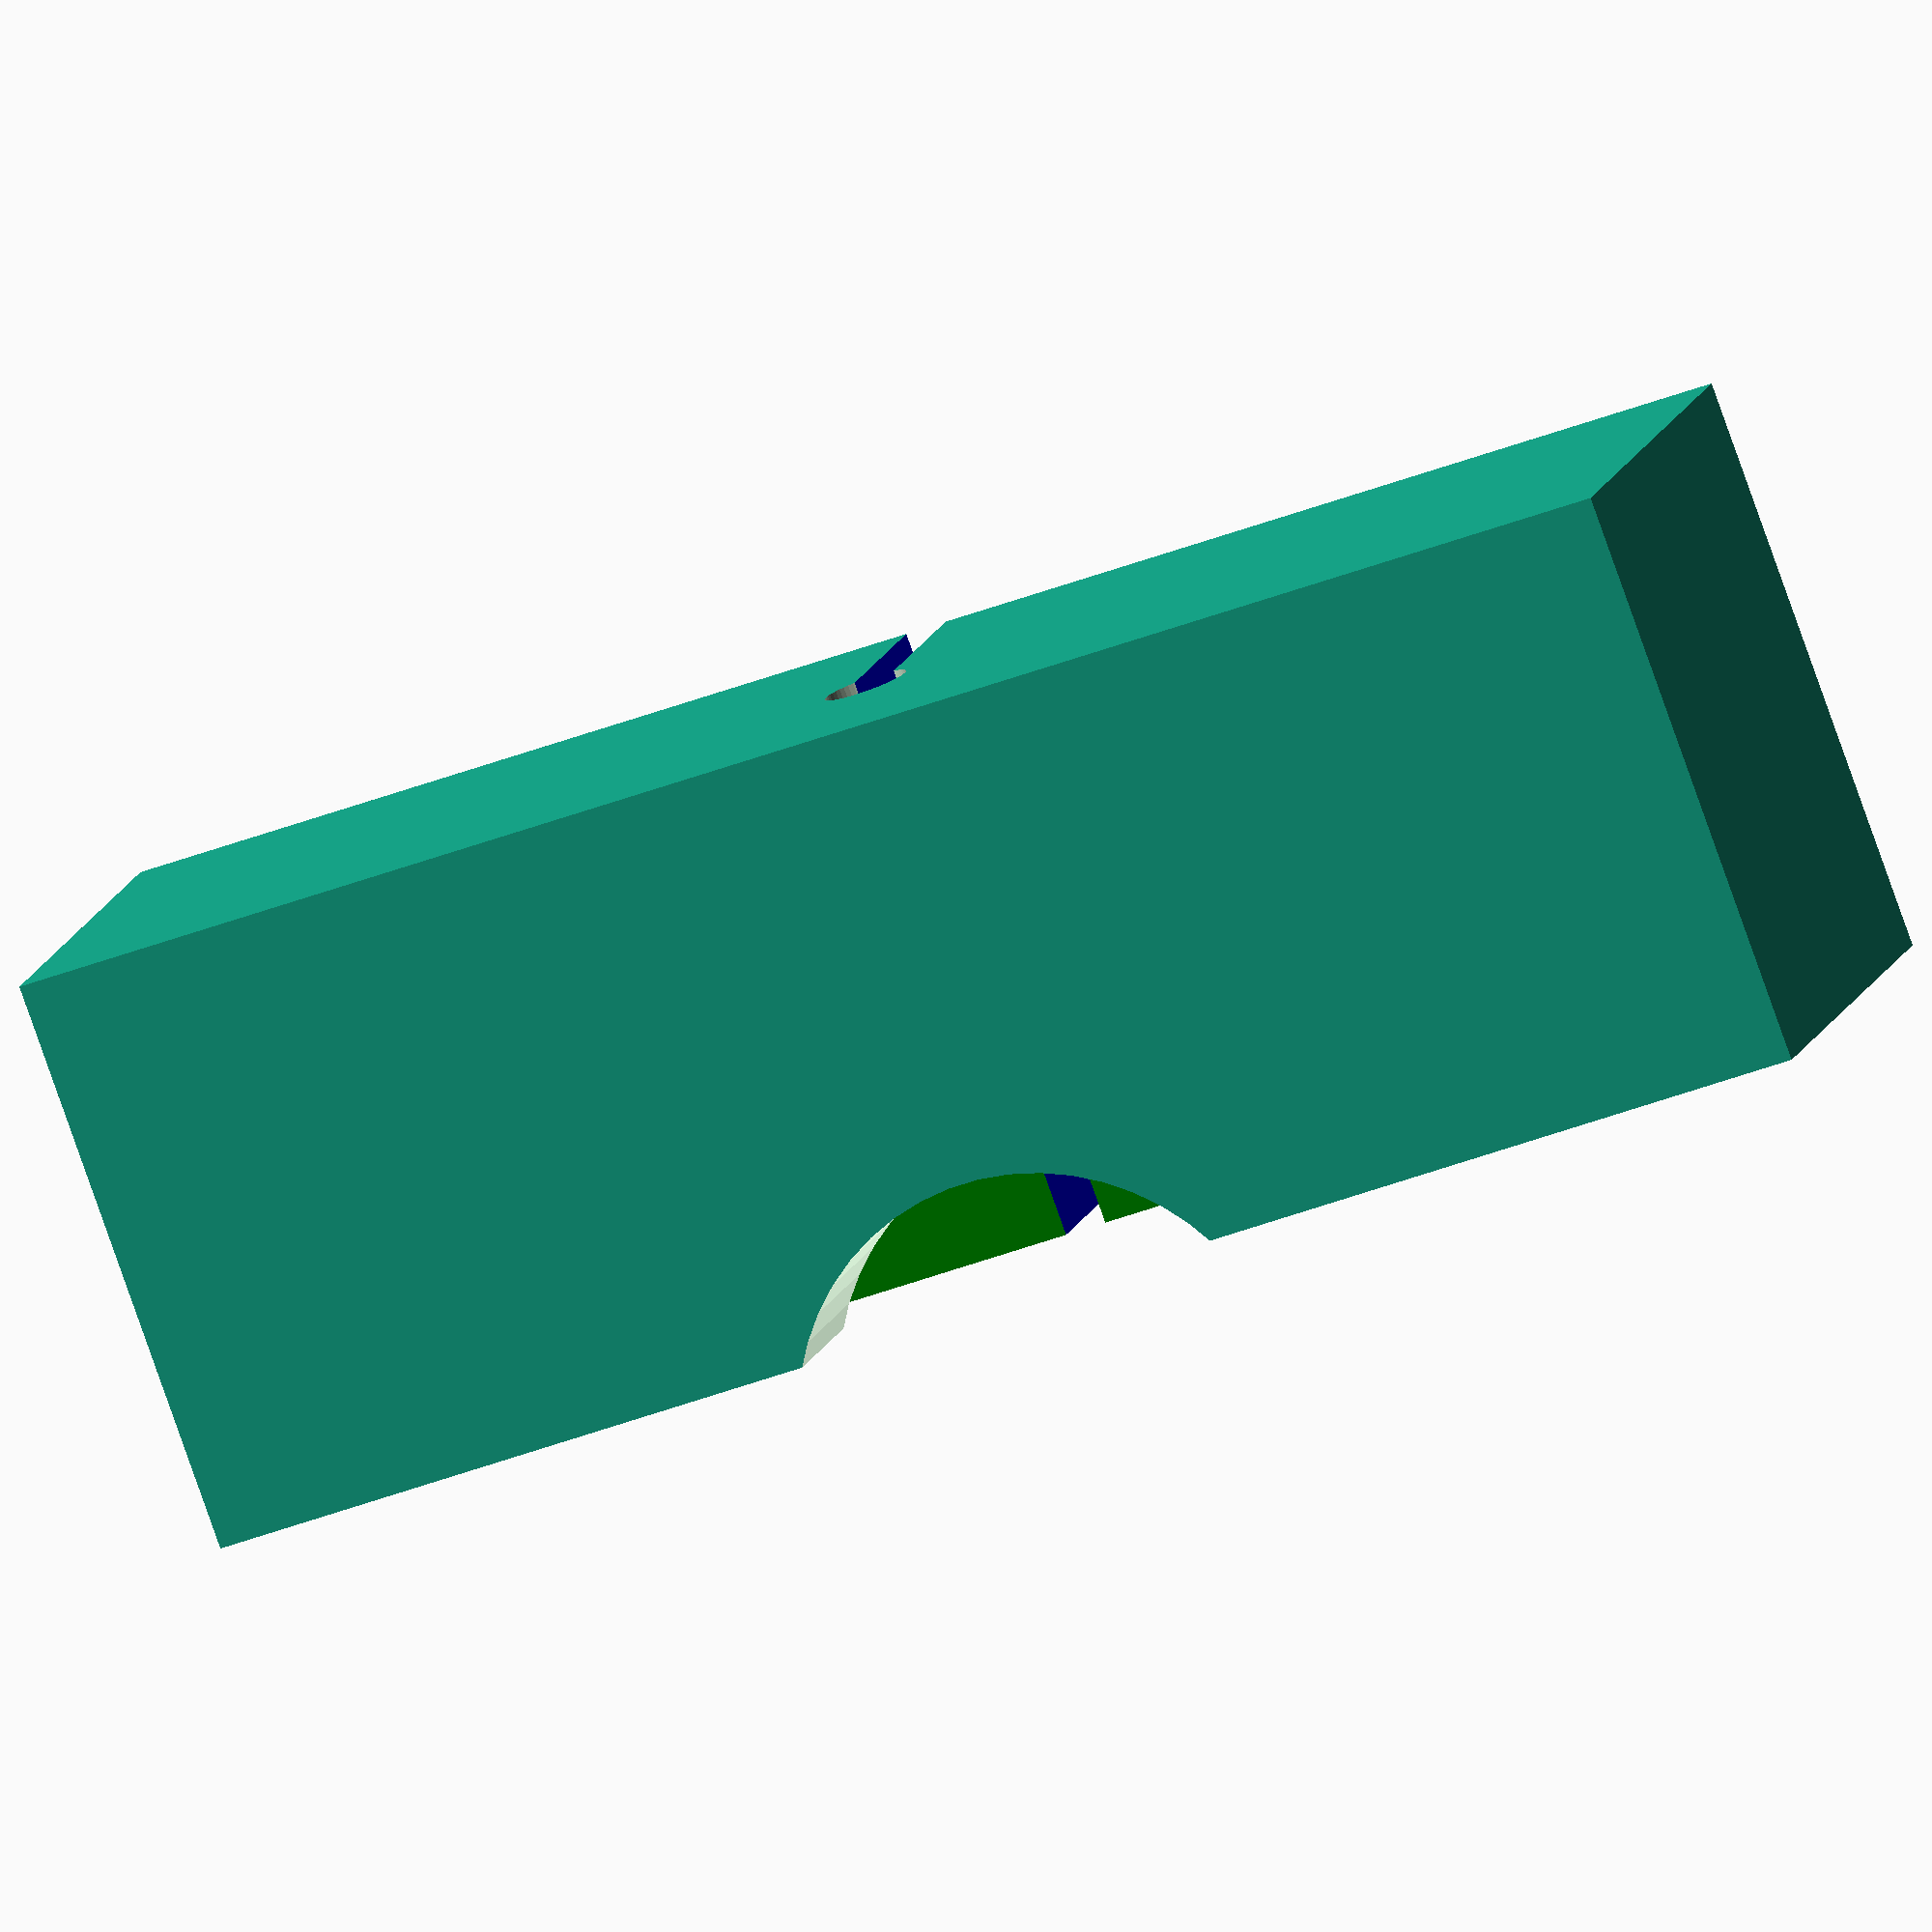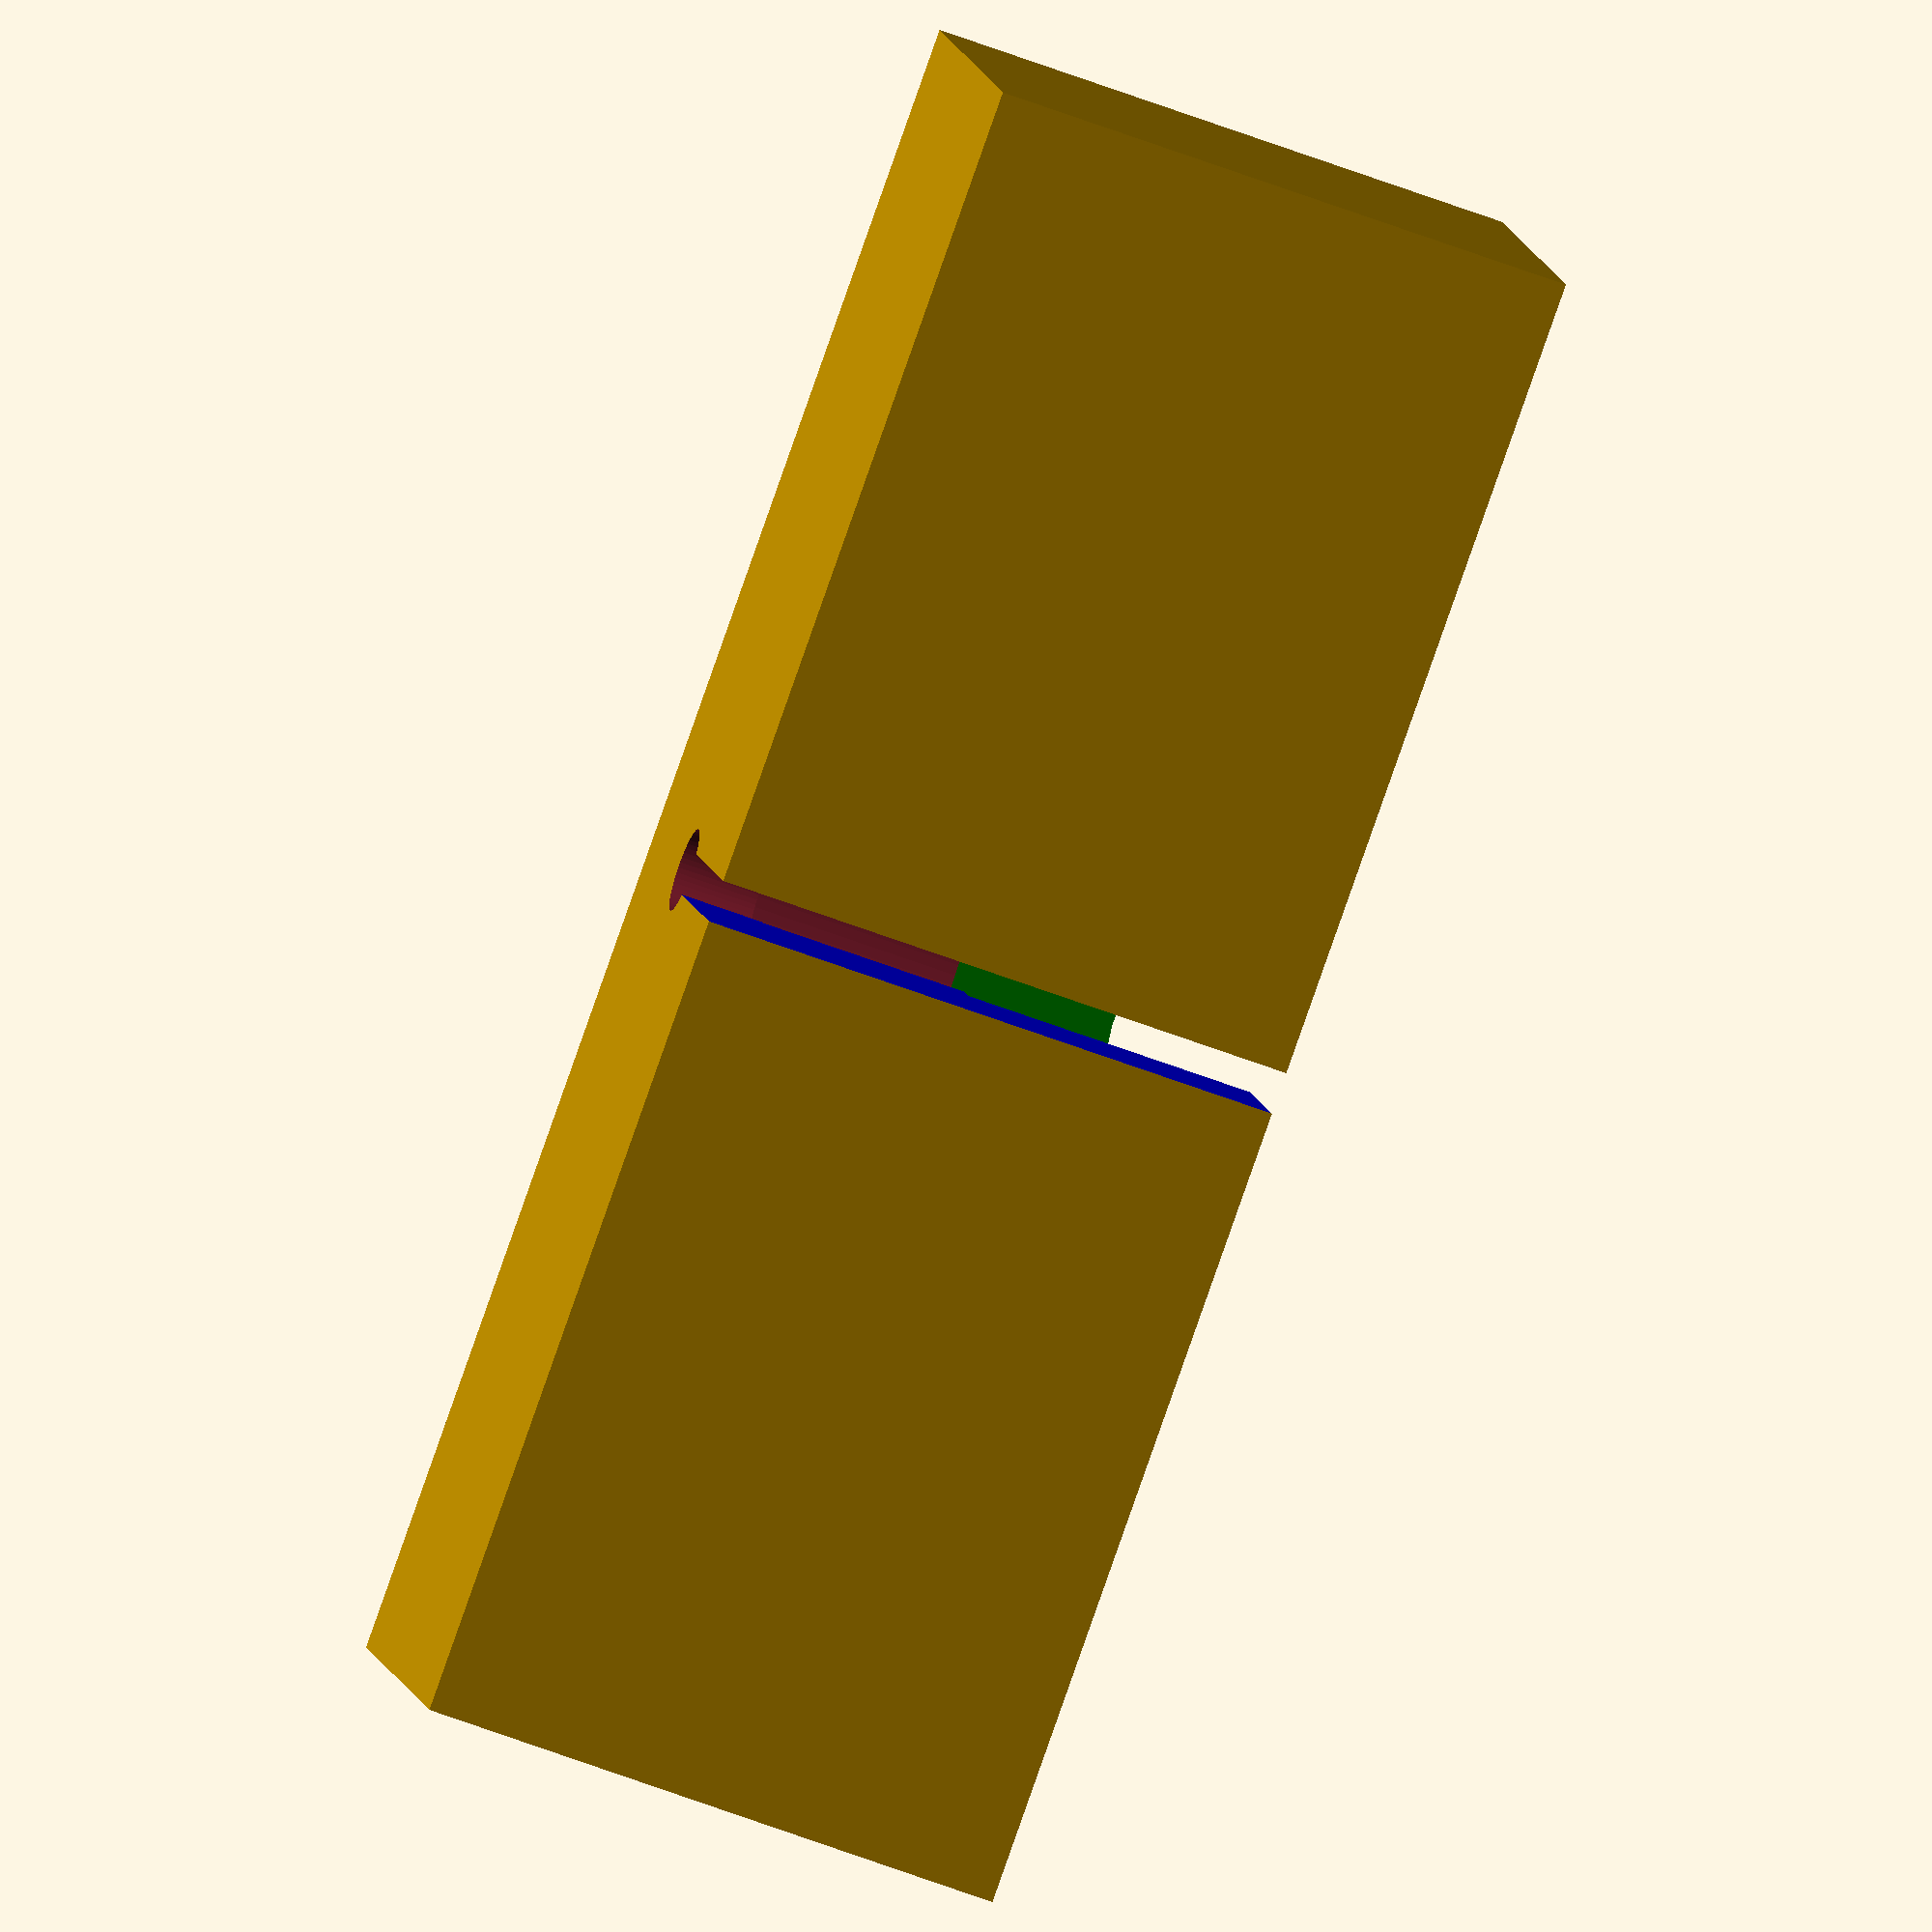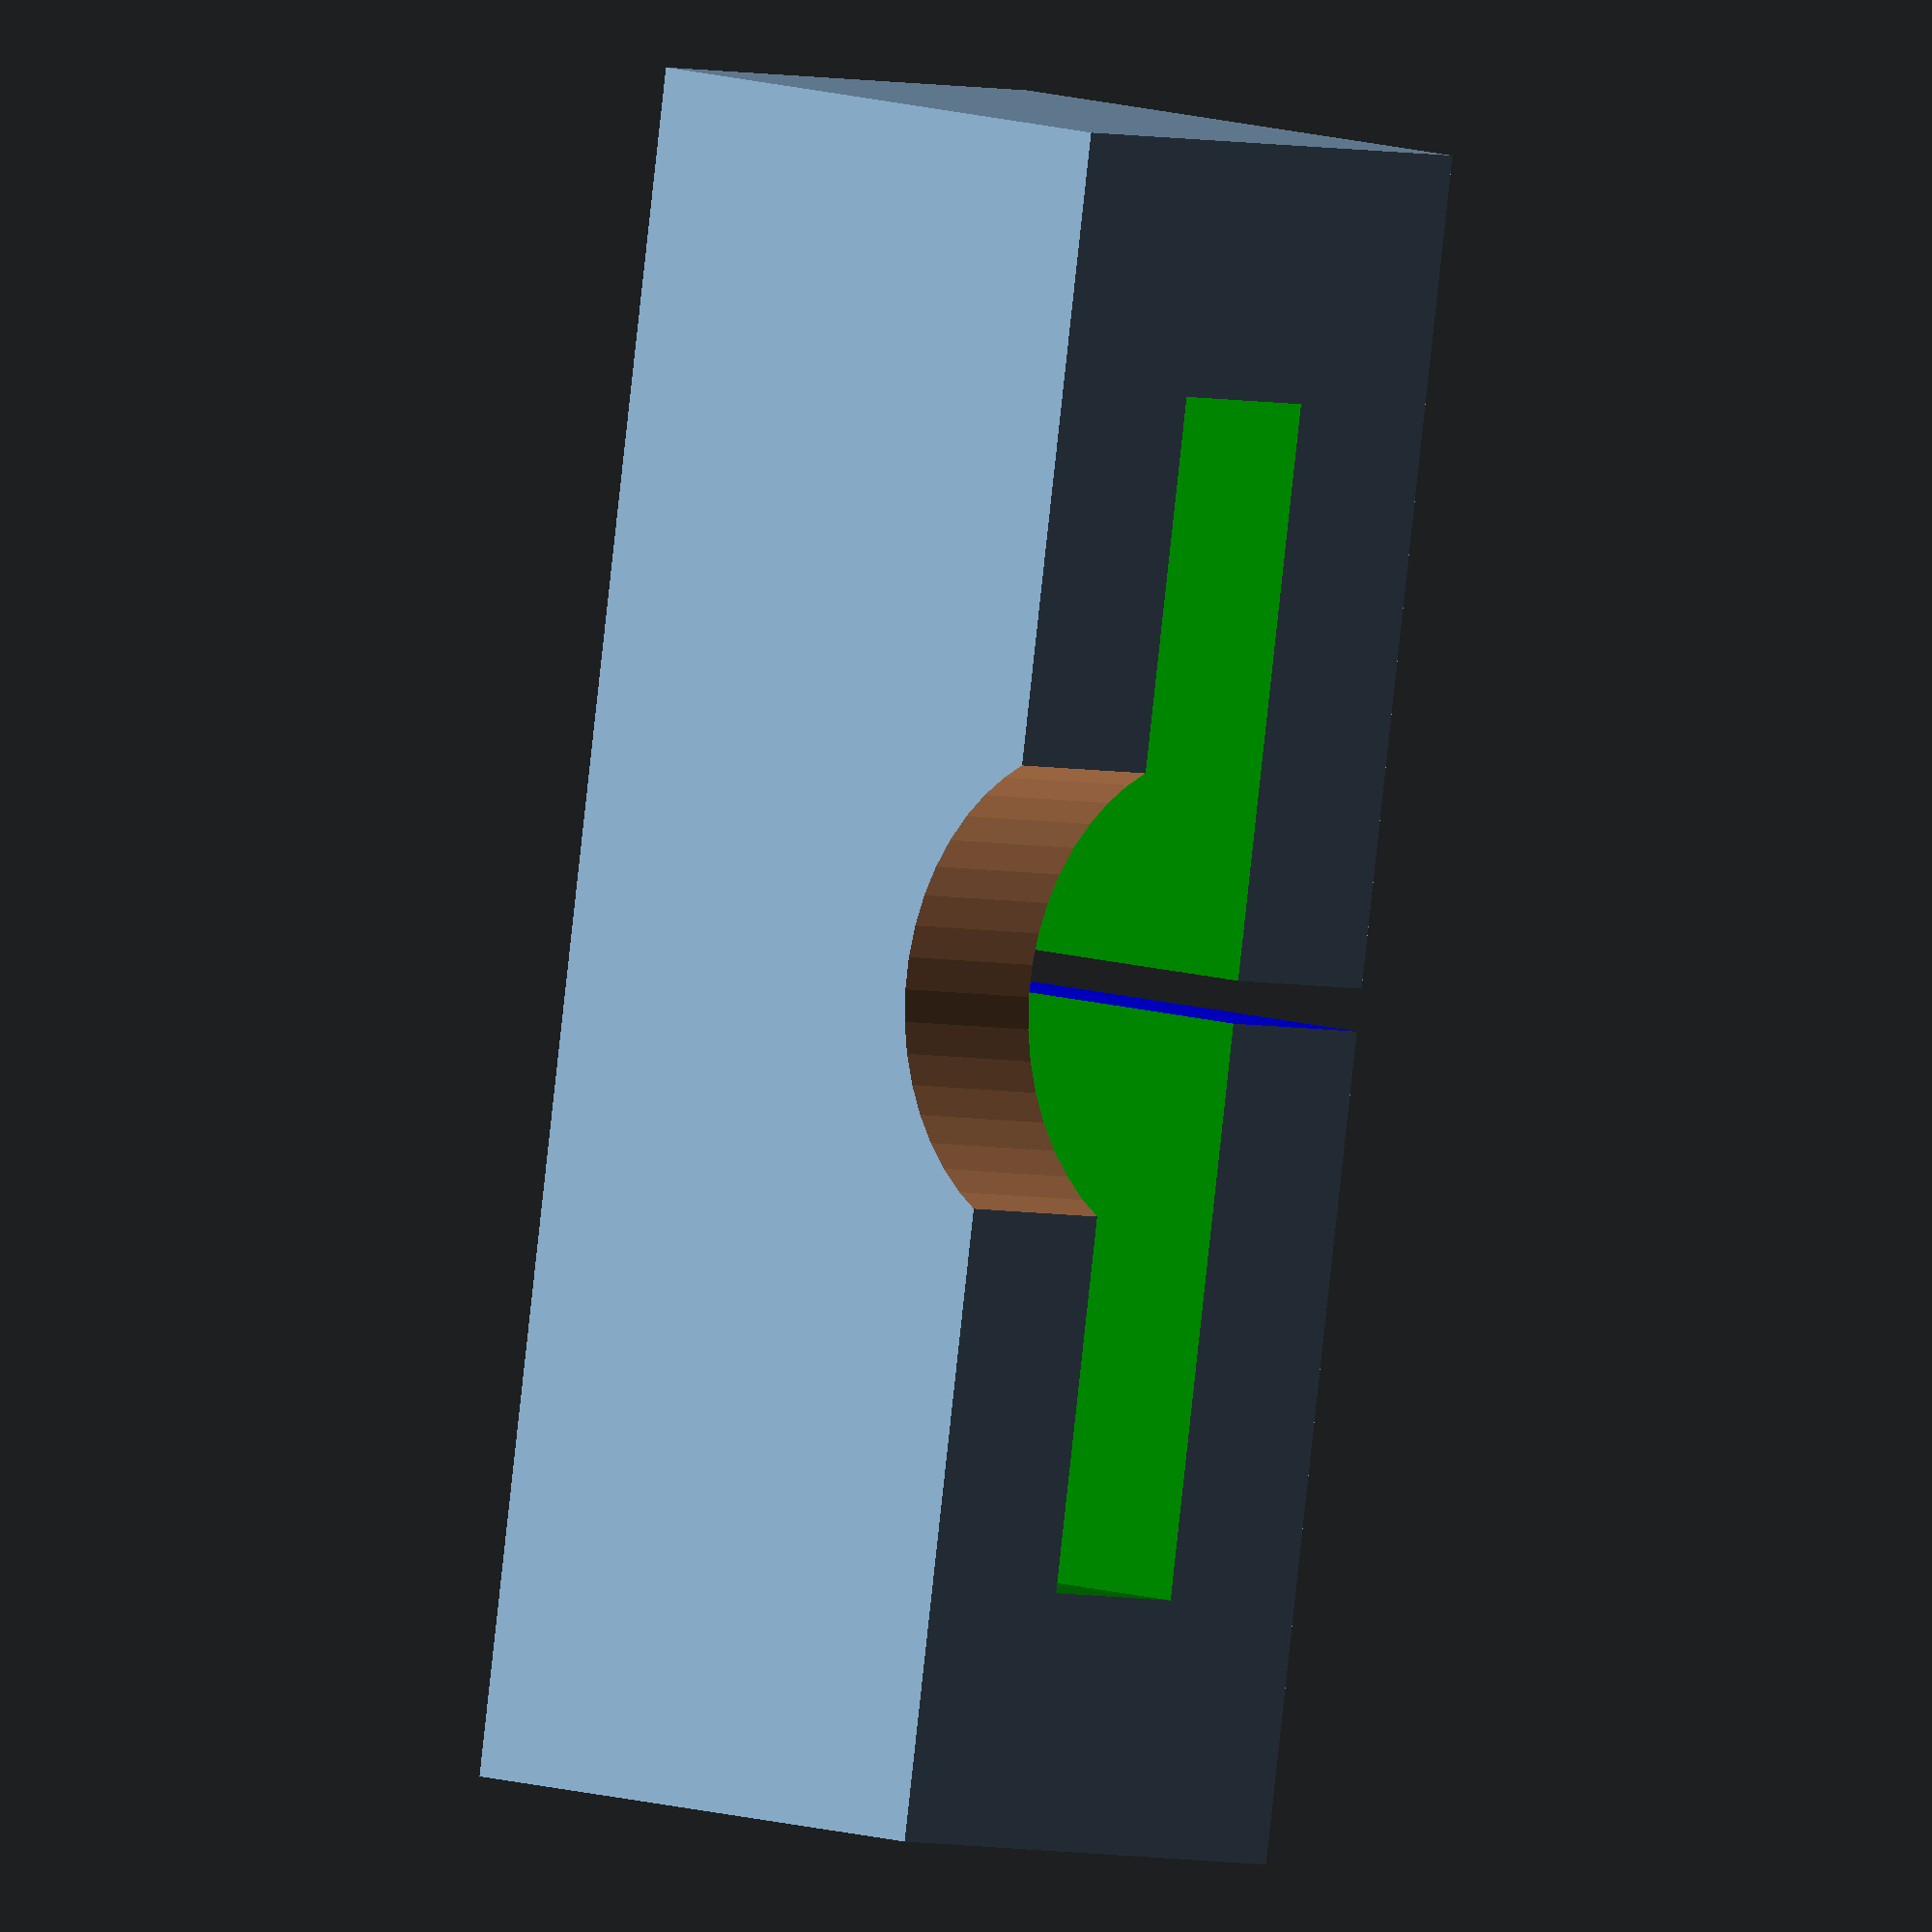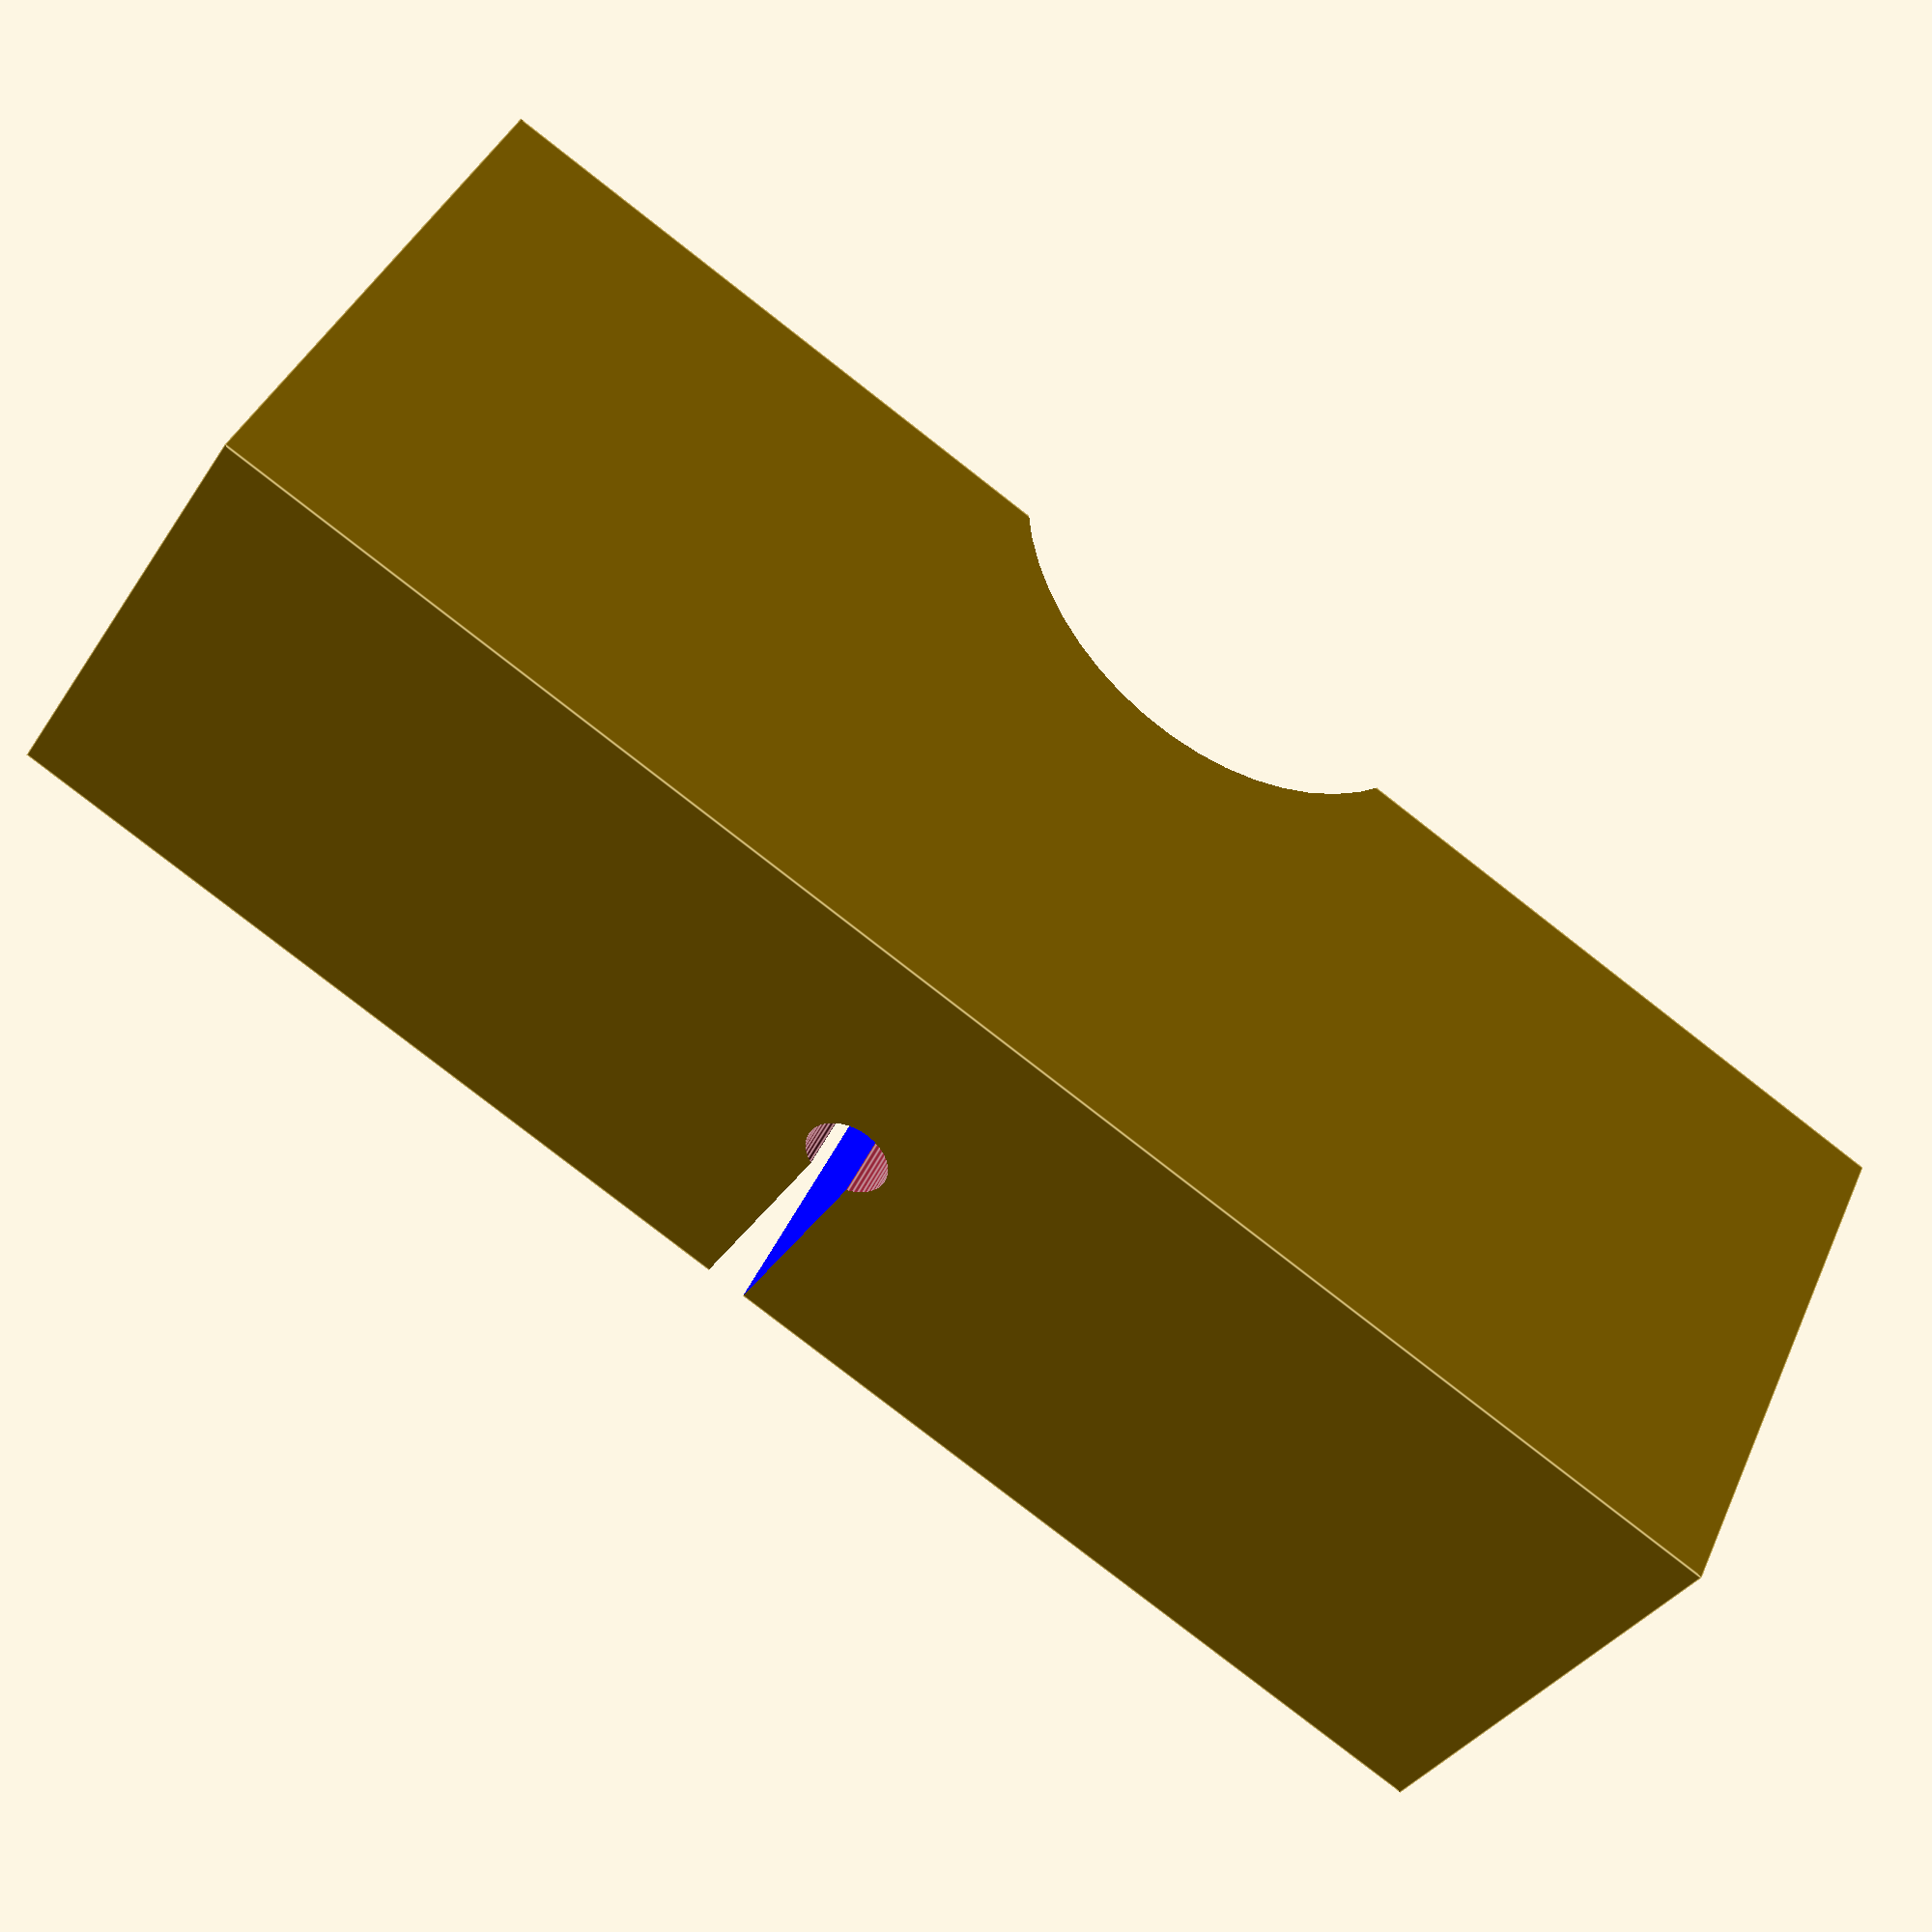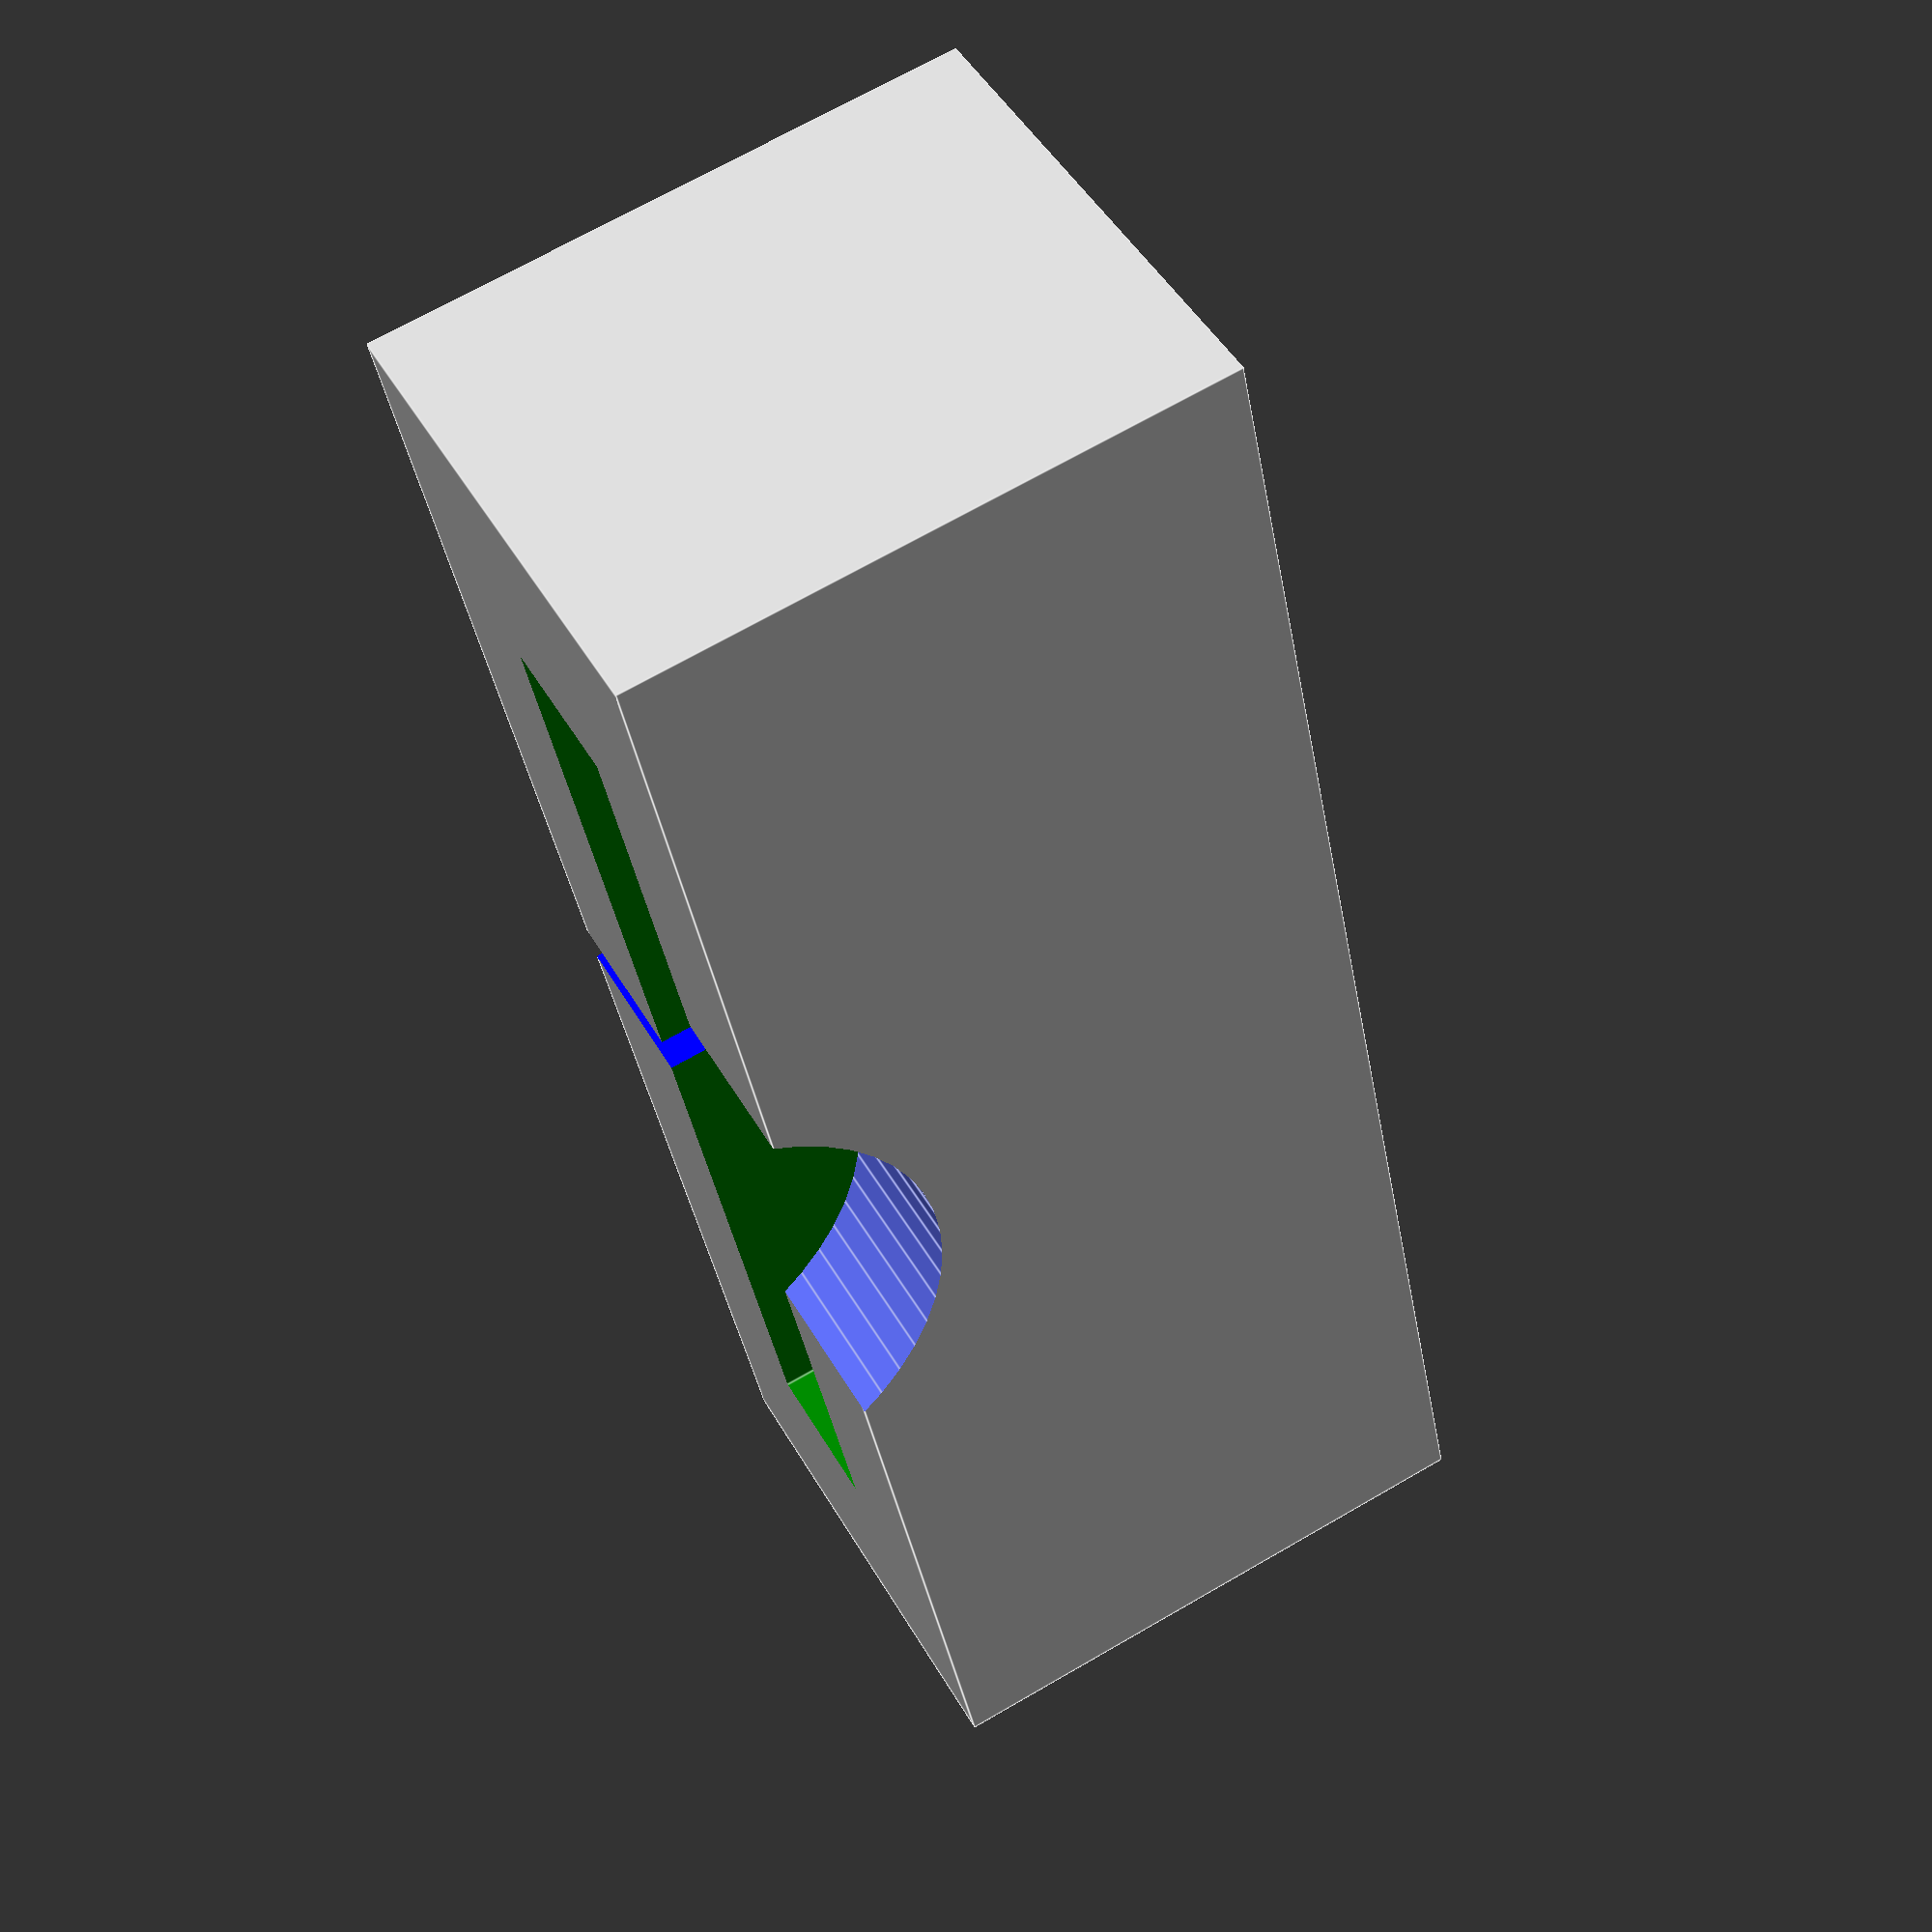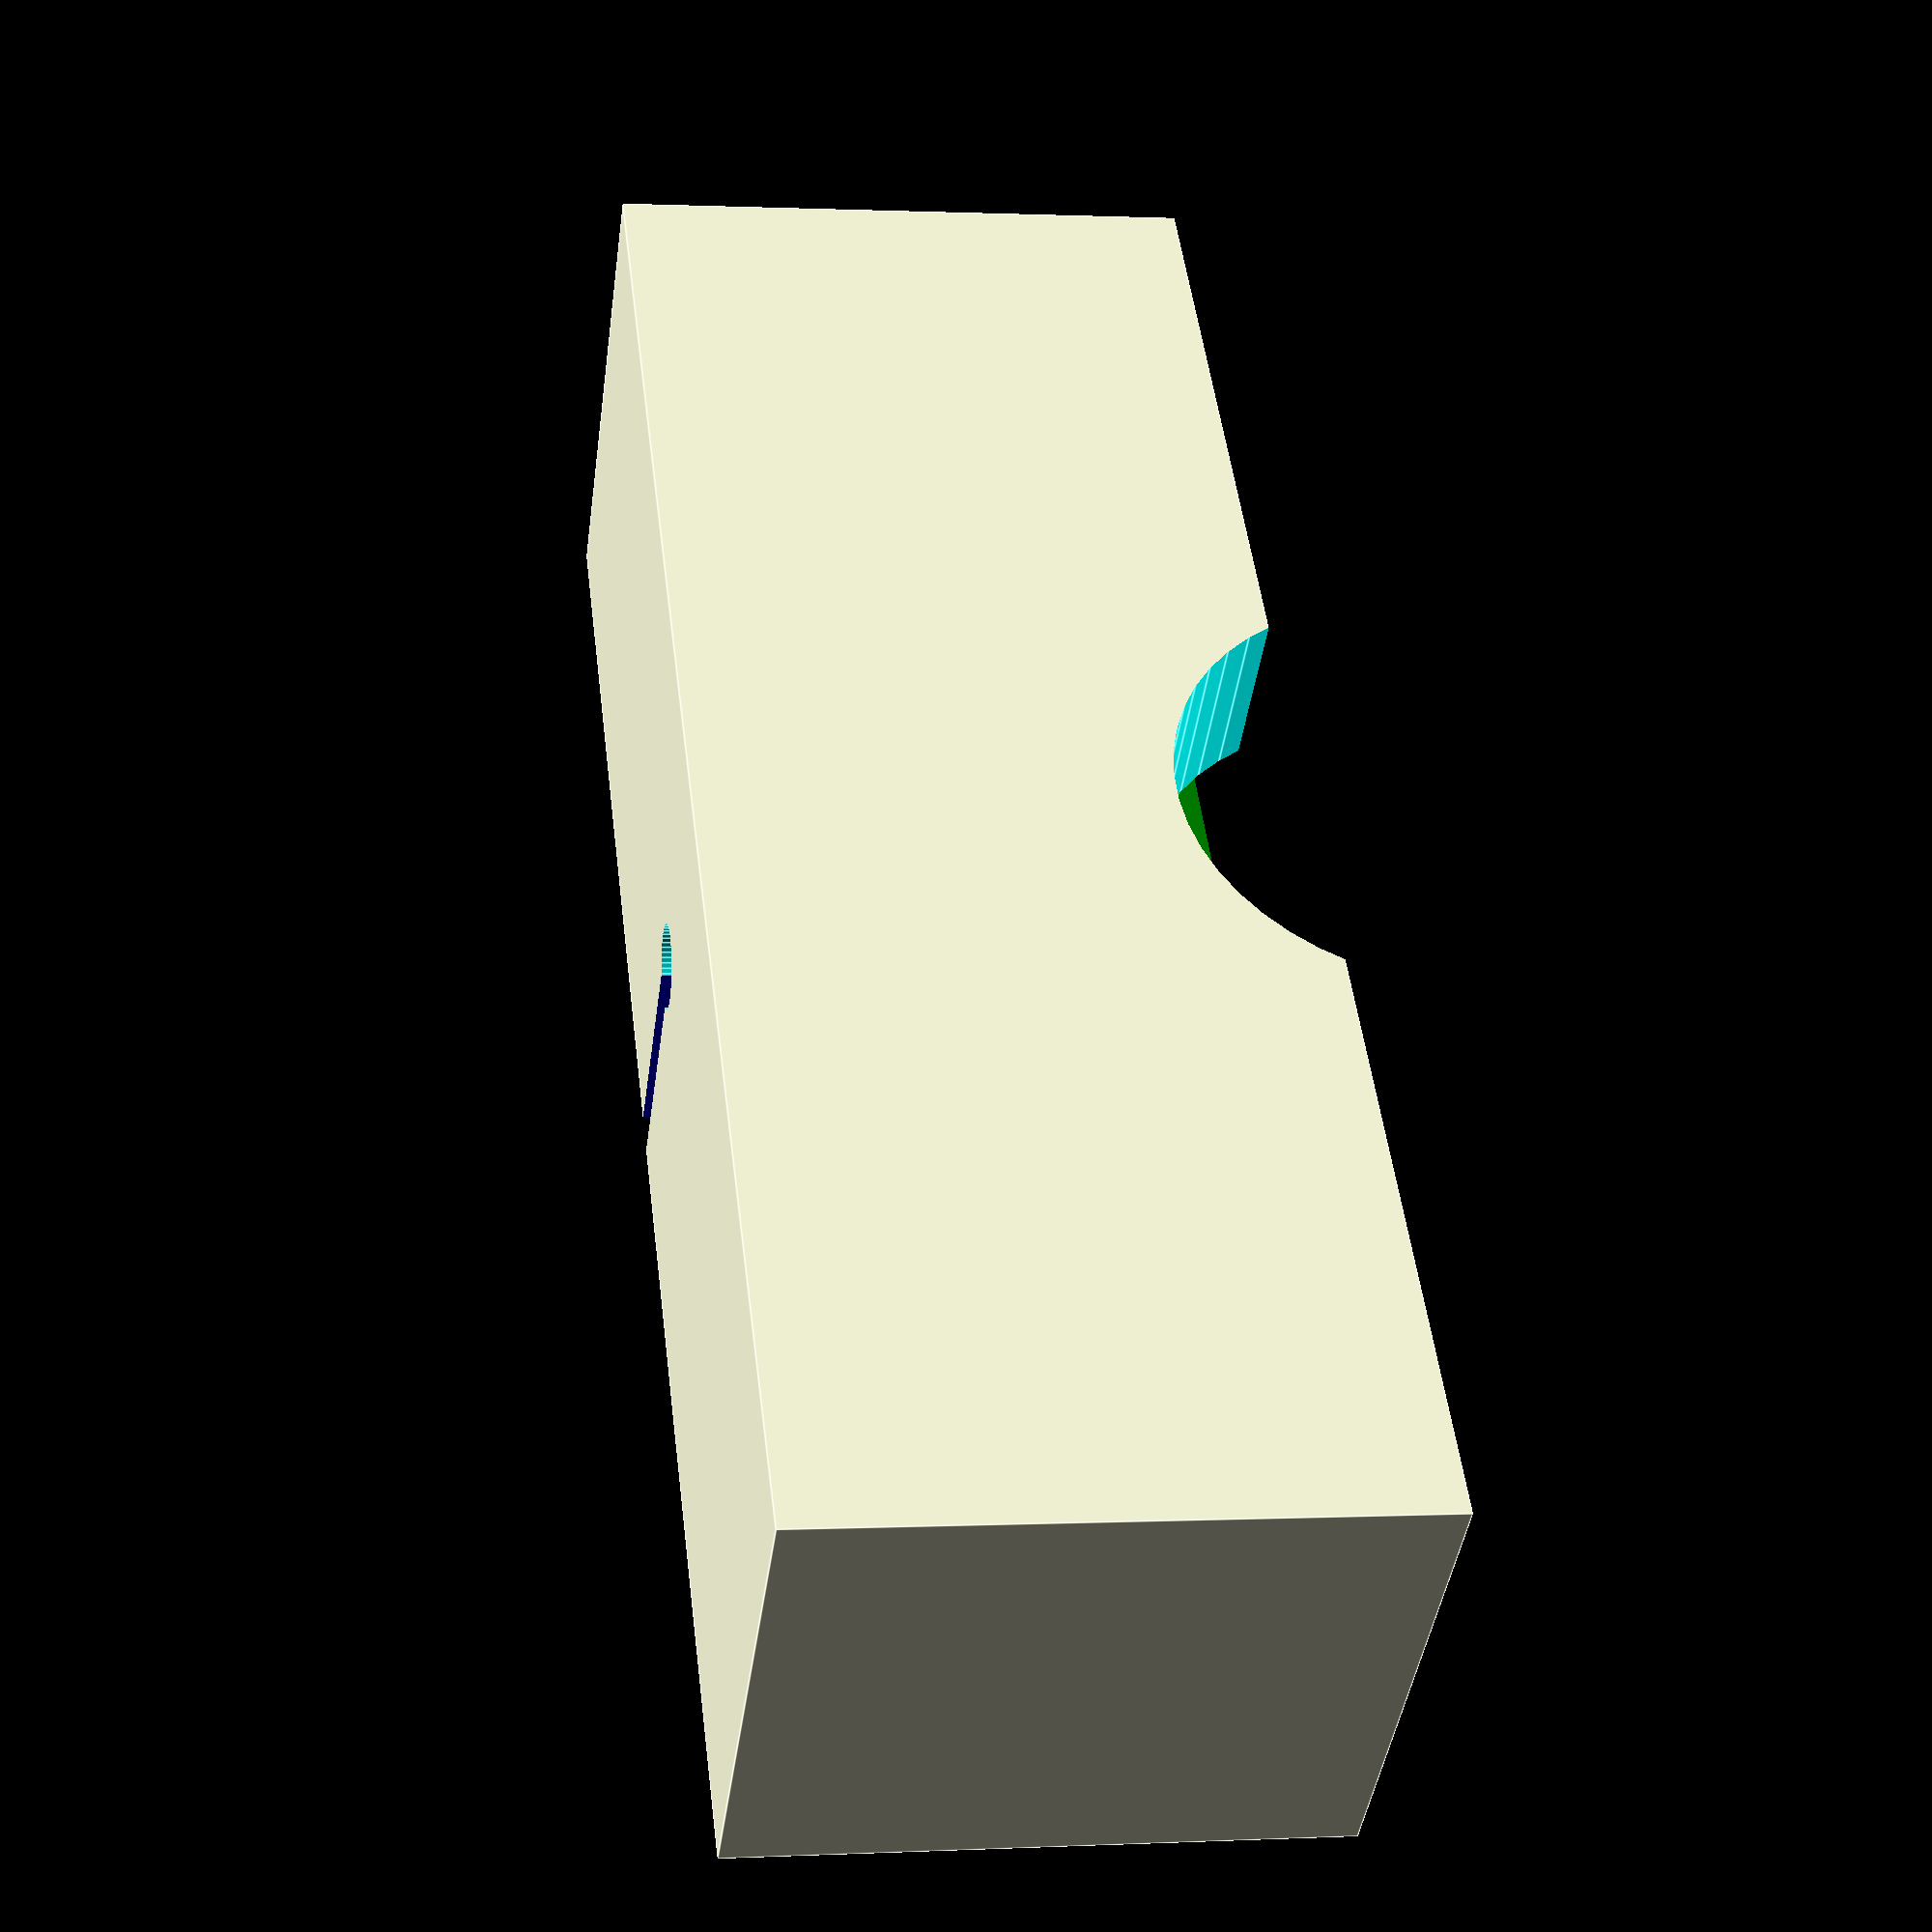
<openscad>
difference(){
	cube(size = [20,6,7], center = true);
	translate([0,0,4]) color("green") cube(size = [14,1.9,8], center = true);
	scale([1.8,1,1])  cylinder(h = 5, r=0.55,$fn=50, center=true);	
	translate([0,0,-3]) cylinder(h = 2, r=0.5,$fn=50, center=true);	
	translate([0,3.8,0]) color("blue") cube(size = [0.5,7,9], center=true);
	translate([0,-2,5]) rotate([90,0,0]) cylinder(h = 3.5, r=3,$fn=50, center=true);	
	
}

</openscad>
<views>
elev=81.7 azim=345.6 roll=199.5 proj=o view=solid
elev=64.0 azim=200.2 roll=249.2 proj=o view=solid
elev=171.2 azim=278.8 roll=224.9 proj=o view=solid
elev=138.8 azim=328.5 roll=337.7 proj=p view=edges
elev=110.9 azim=69.9 roll=120.1 proj=p view=edges
elev=359.4 azim=132.4 roll=259.7 proj=p view=edges
</views>
